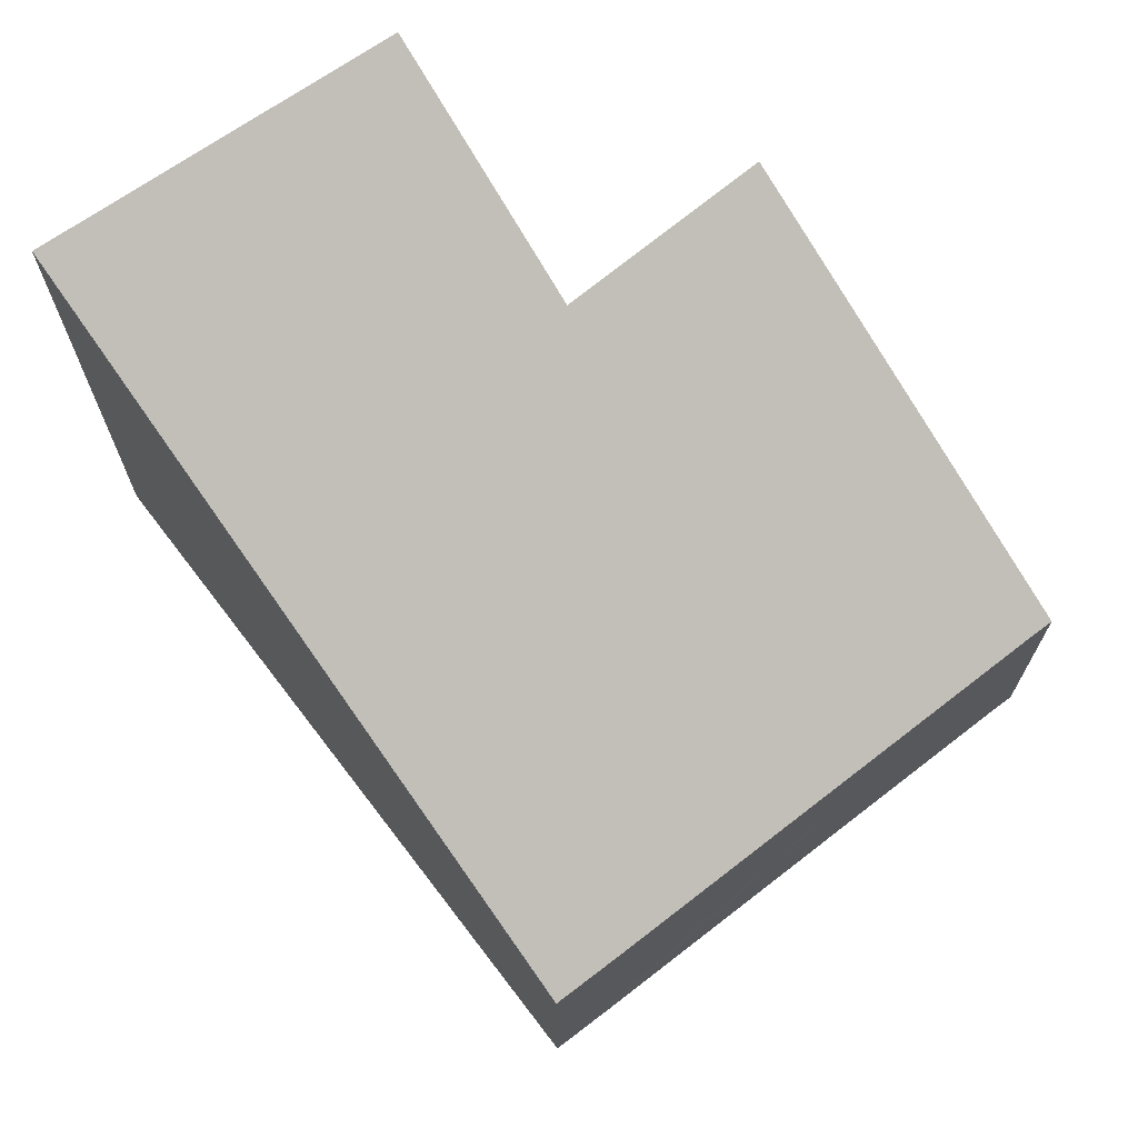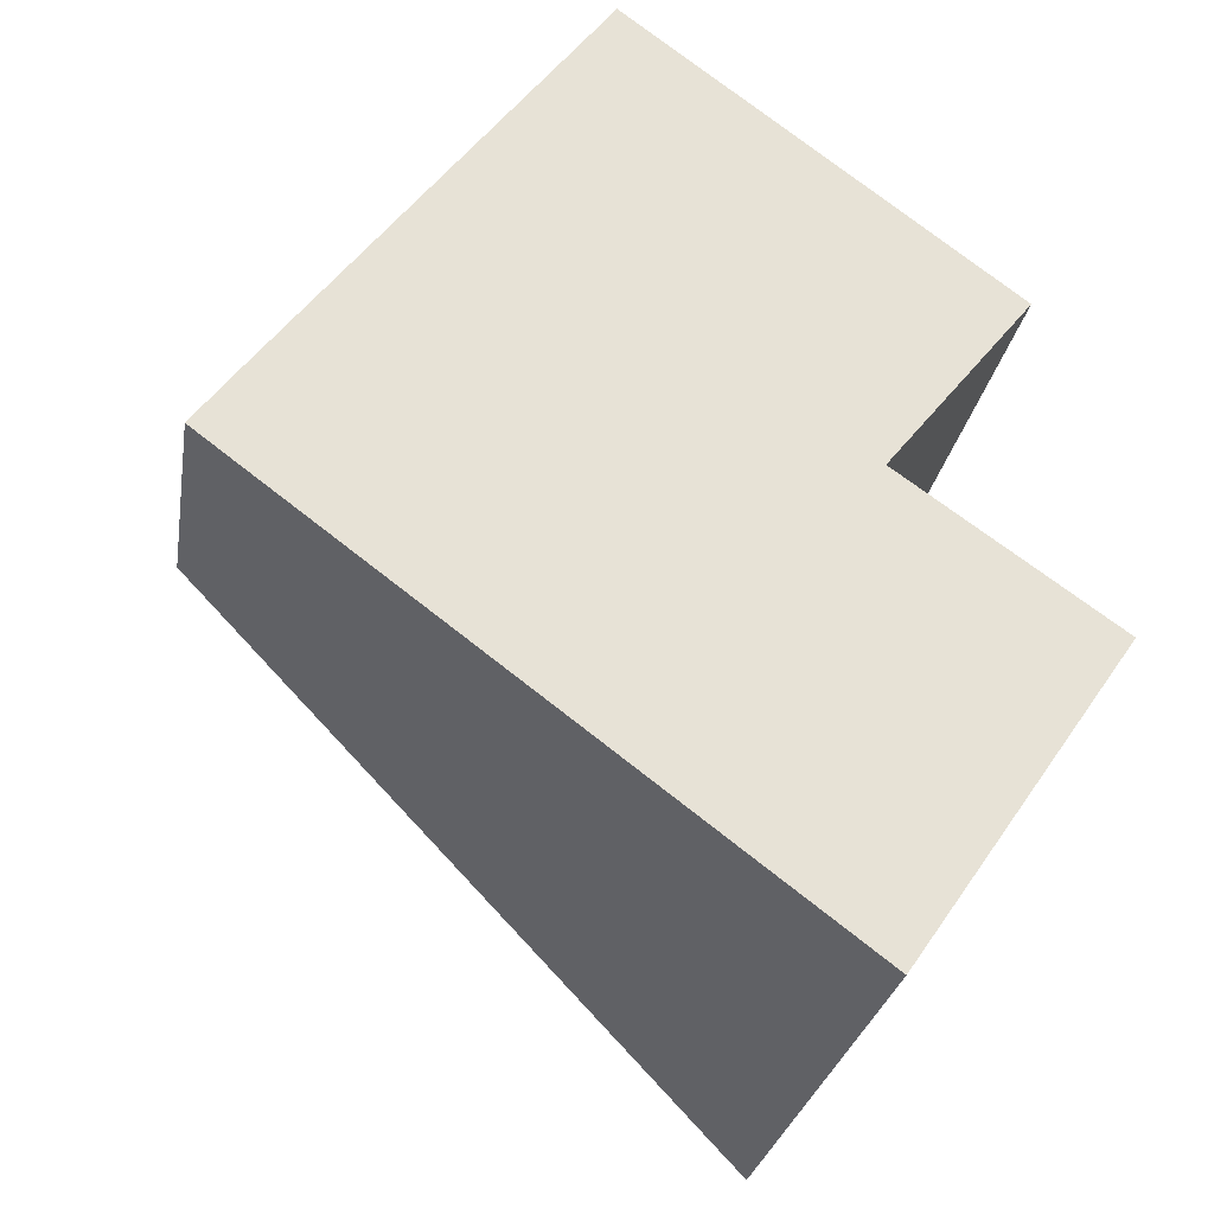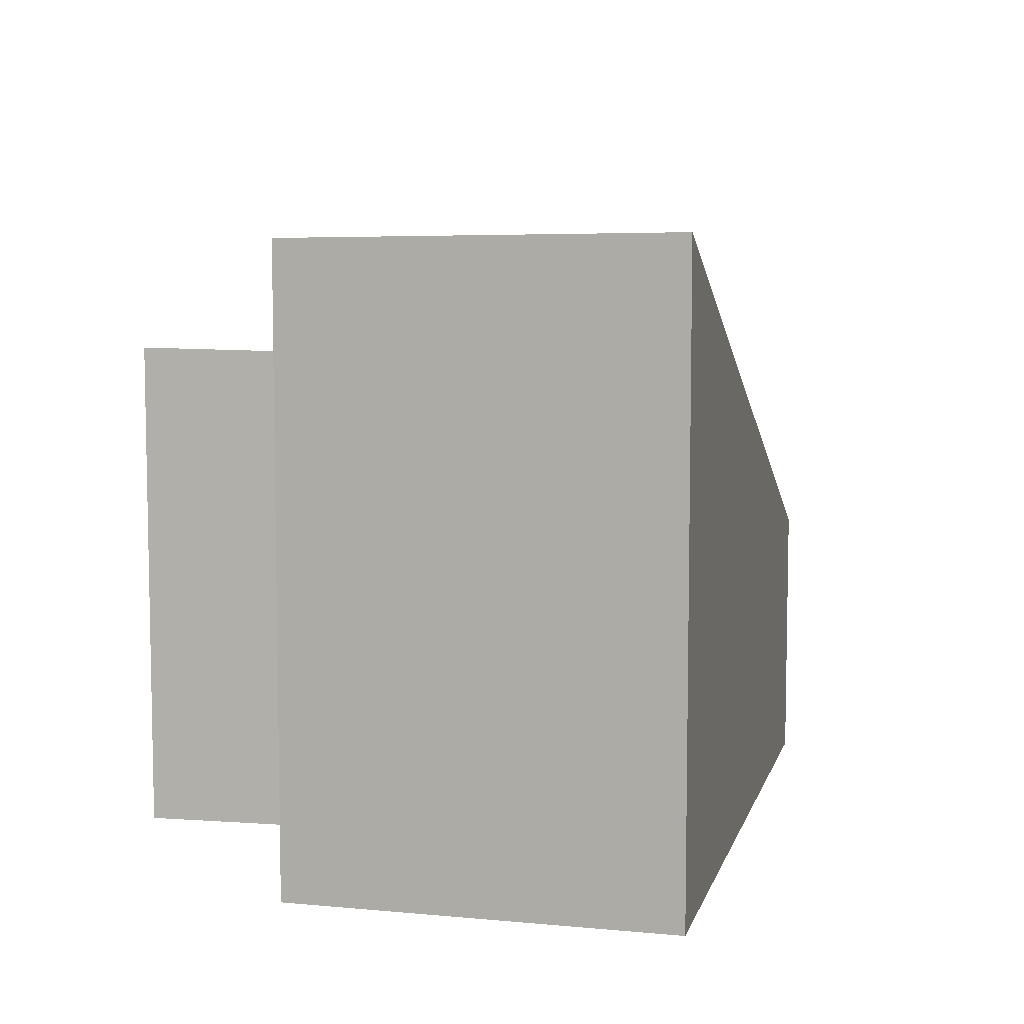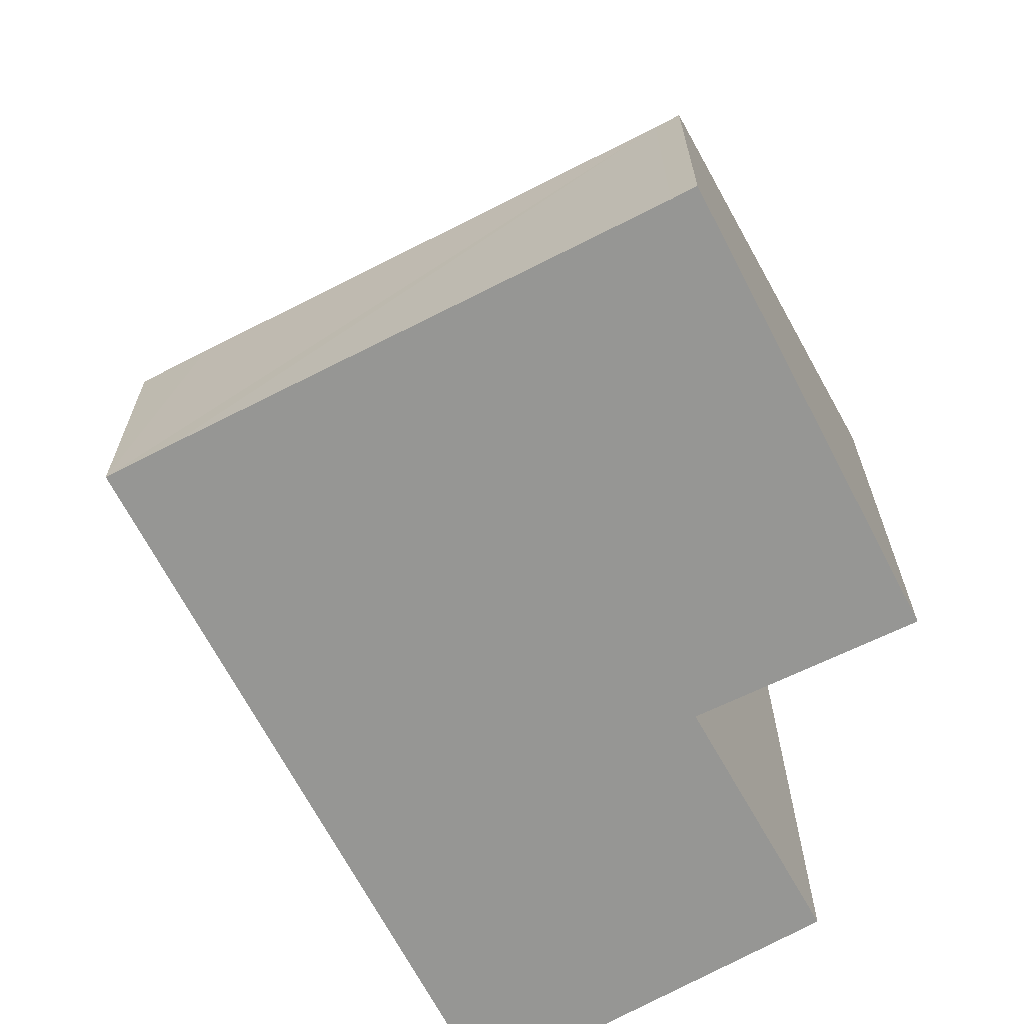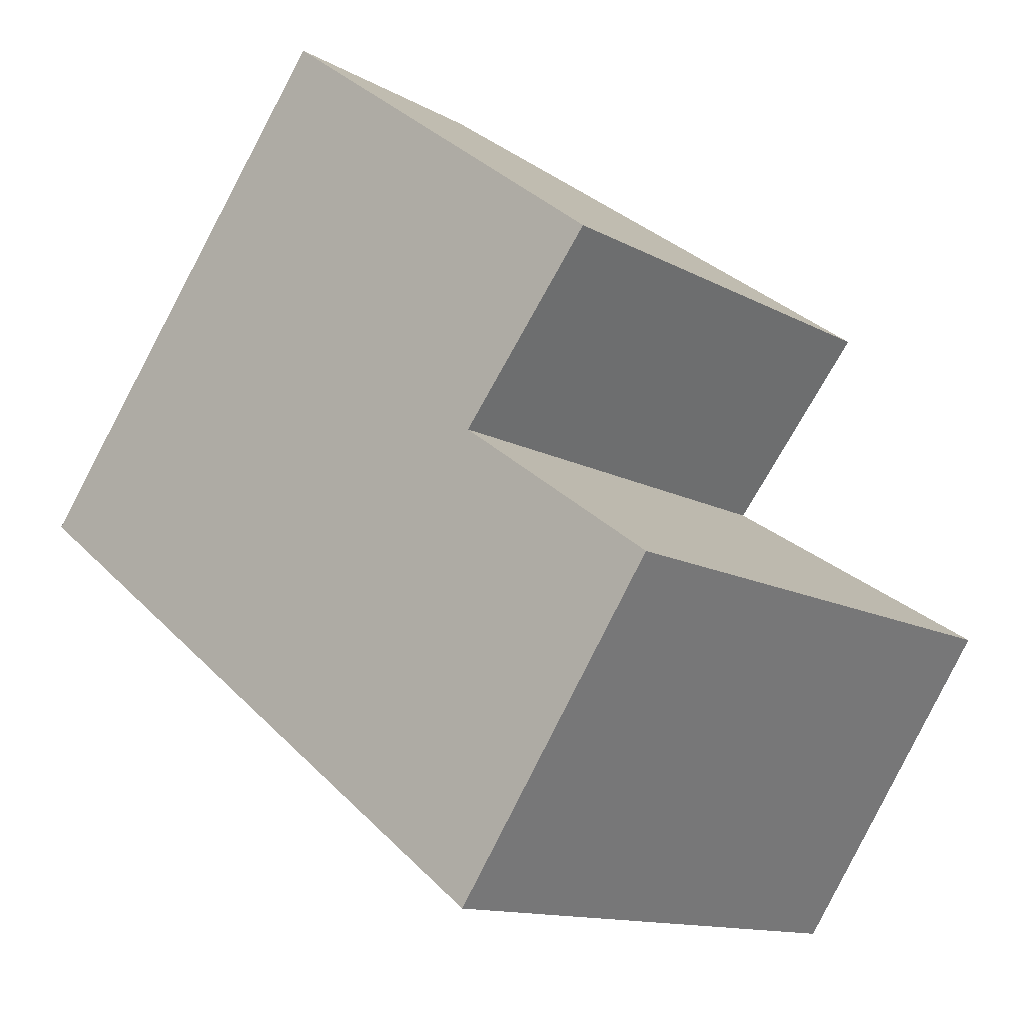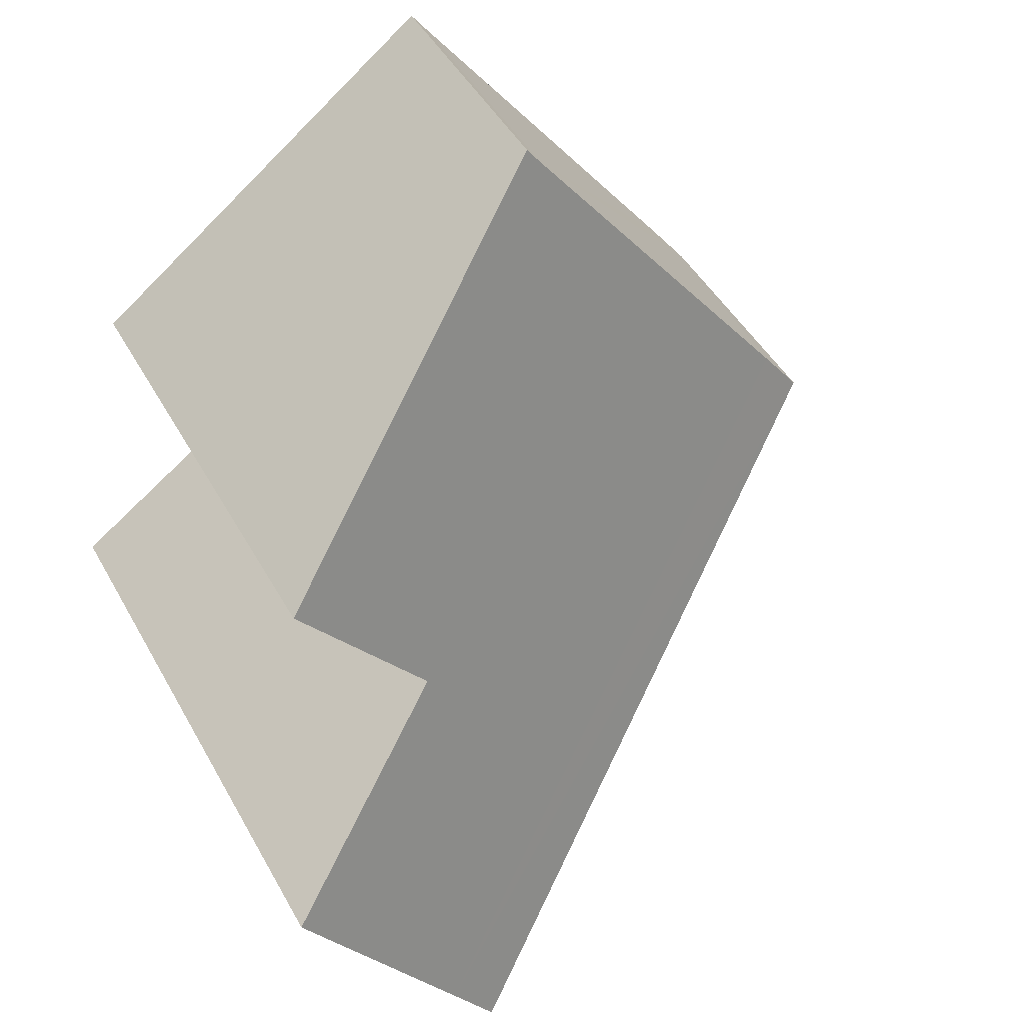
<metadata>
{"format":"obj","ext":"obj","renderer":"f3d","projection":"perspective","resolution":1024,"background":"white","views":[{"elev":71.5,"azim":-90.4,"up":"+Y"},{"elev":-26.6,"azim":-9.2,"up":"+Z"},{"elev":8.3,"azim":139.9,"up":"+Y"},{"elev":-67.7,"azim":-25.5,"up":"+Y"},{"elev":-12.9,"azim":38.8,"up":"+Z"},{"elev":46.2,"azim":152.3,"up":"+Z"}]}
</metadata>
<code>
v  5.125 3.383 1.332
v  2.412 1.826 3.156
v  2.518 1.825 3.298
v  4.14 3.366 0.098
v  0.298 1.823 0.395
v  5.602 4.22 -0.935
v  4.424 4.267 -2.642
v  0 1.825 1.117e-16
v  4.088 4.267 -3.082
v  4.109 4.28 -3.098
v  5.125 -8.156e-17 1.332
v  2.518 -2.019e-16 3.298
v  5.602 5.725e-17 -0.935
v  4.14 -6.001e-18 0.098
v  4.109 1.897e-16 -3.098
v  4.424 1.618e-16 -2.642
v  0 0 0
v  4.088 1.887e-16 -3.082
v  0.298 -2.419e-17 0.395
v  2.412 -1.932e-16 3.156
g defaultobject
f 1 2 3
f 2 1 4
f 2 4 5
f 5 4 6
f 5 6 7
f 5 7 8
f 8 7 9
f 9 7 10
f 3 11 1
f 11 3 12
f 4 13 6
f 13 4 14
f 11 4 1
f 4 11 14
f 13 7 6
f 7 13 10
f 10 13 15
f 15 13 16
f 15 9 10
f 9 15 8
f 8 15 17
f 17 15 18
f 17 5 8
f 5 17 2
f 2 17 19
f 2 19 20
f 2 20 3
f 3 20 12
f 16 18 15
f 18 16 17
f 17 16 13
f 17 13 14
f 17 14 11
f 17 11 20
f 20 11 12
f 17 20 19

</code>
